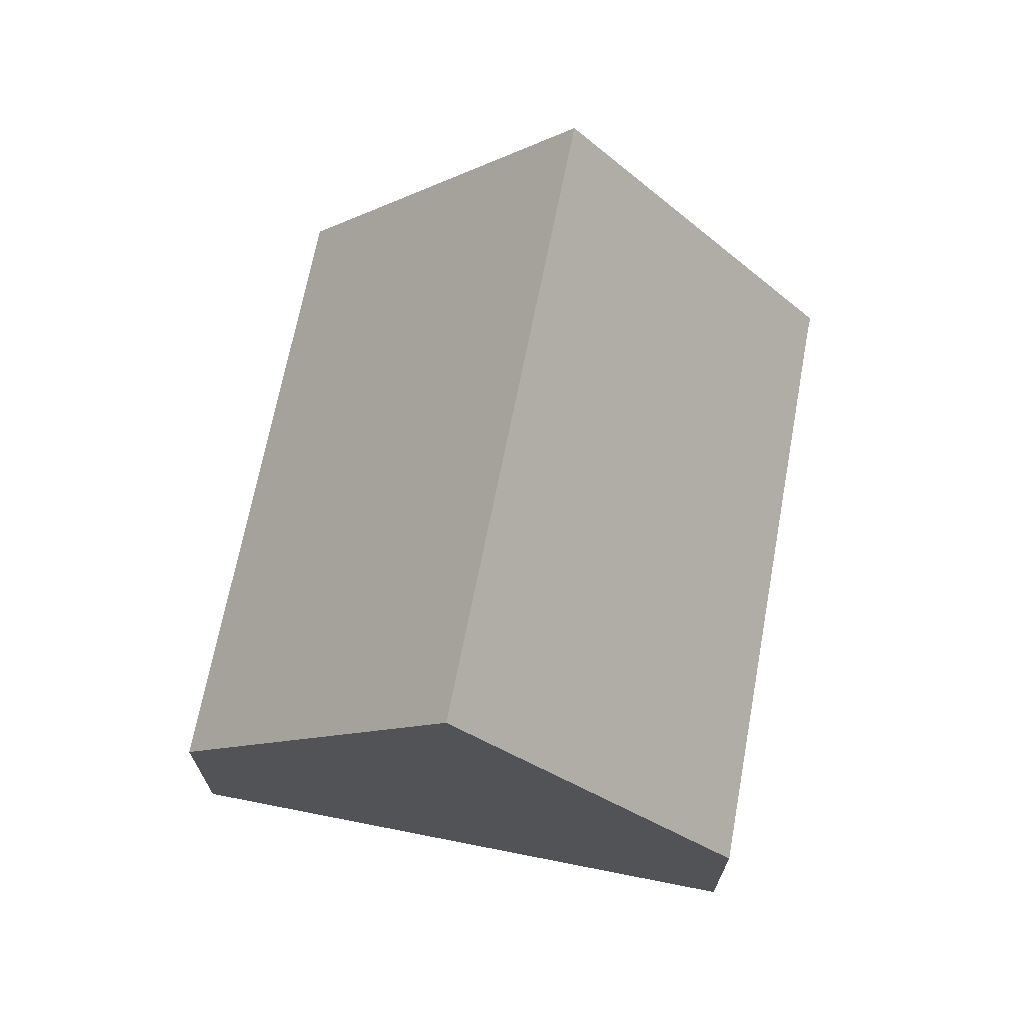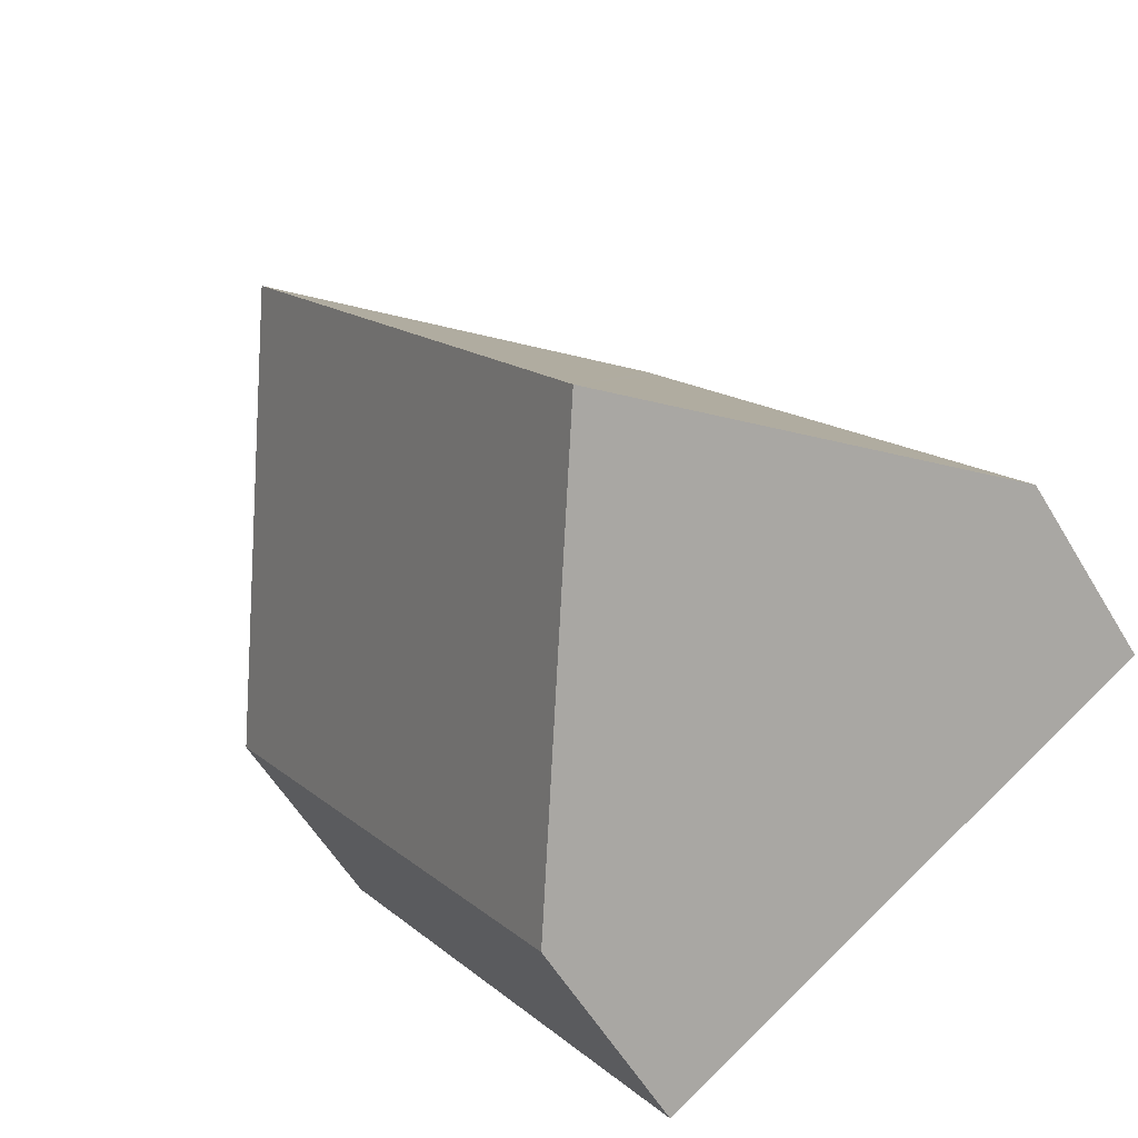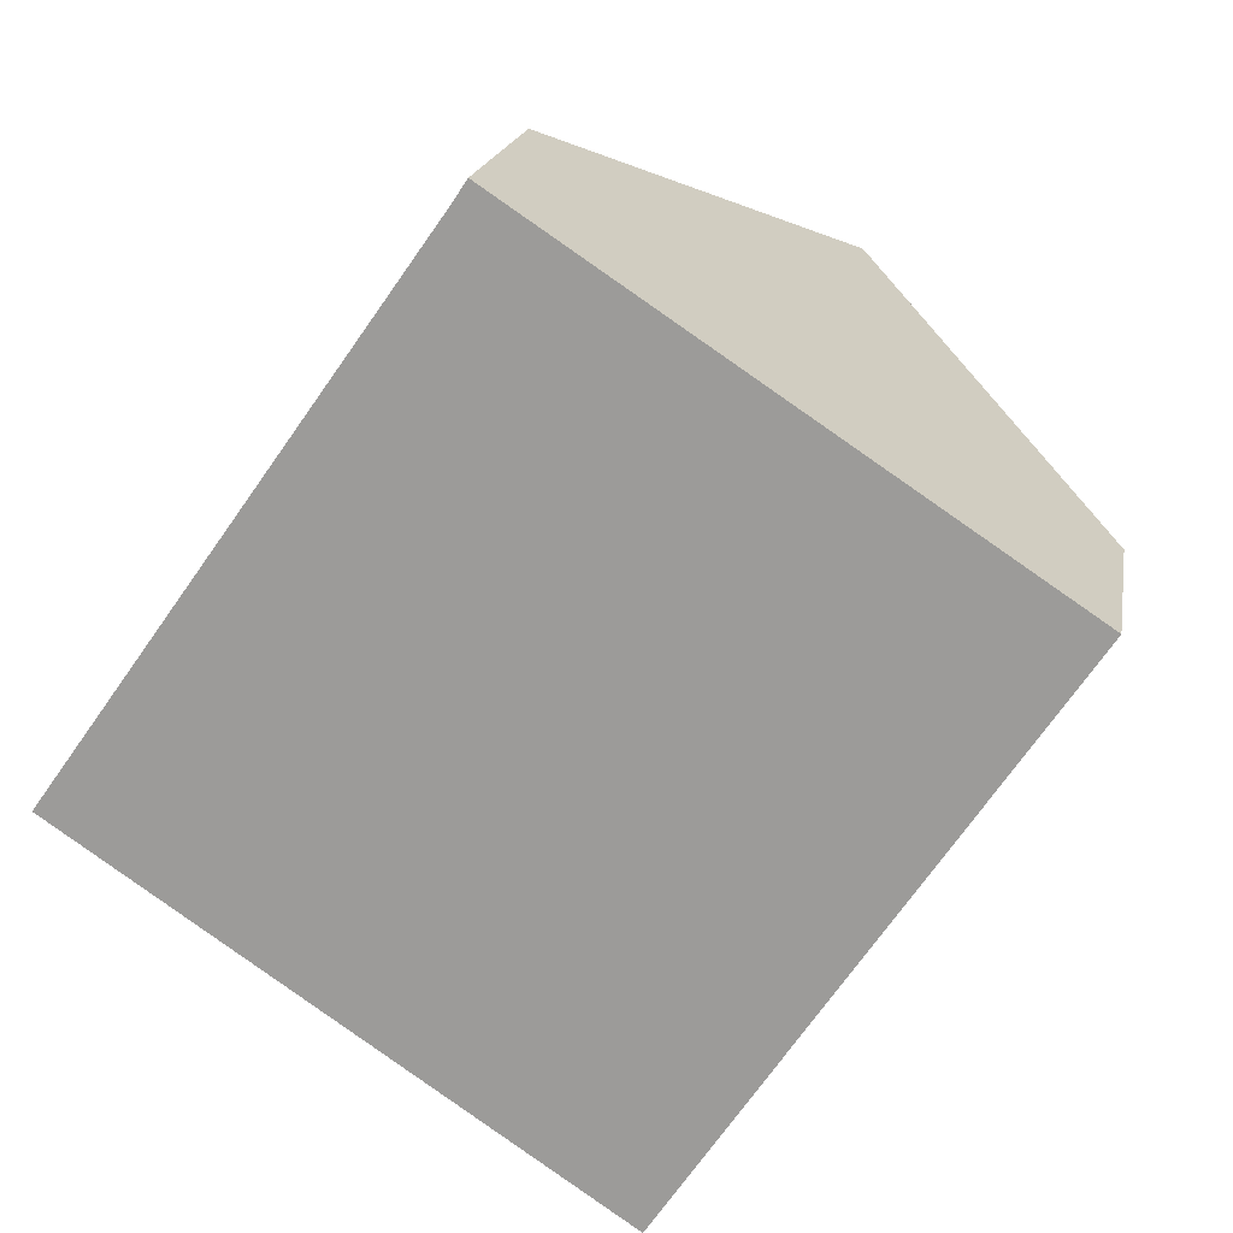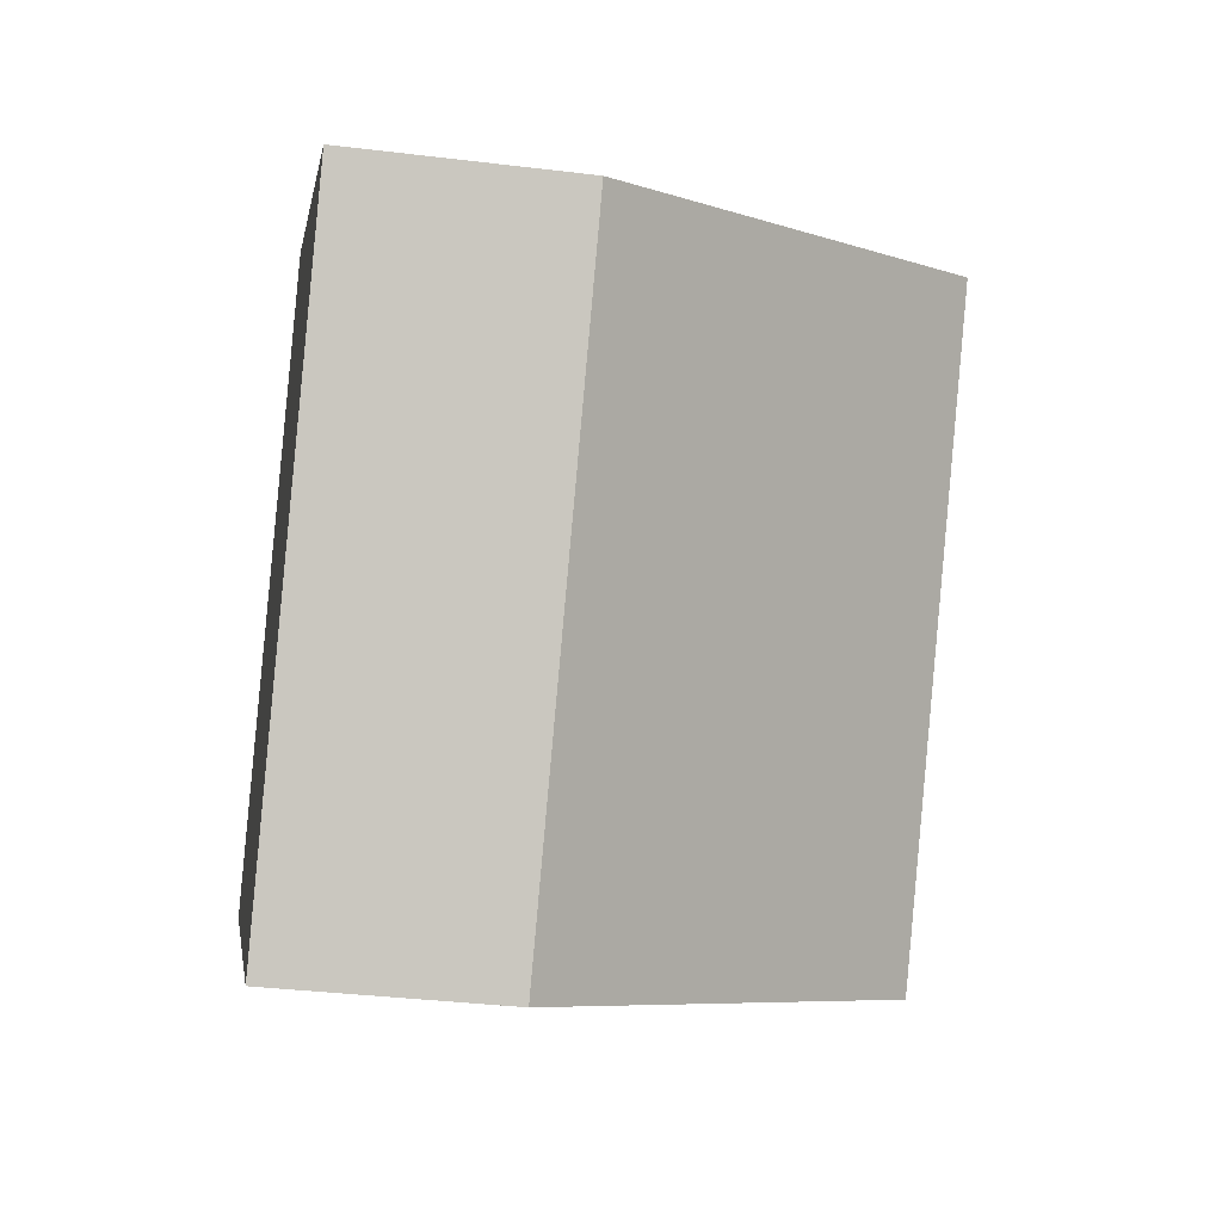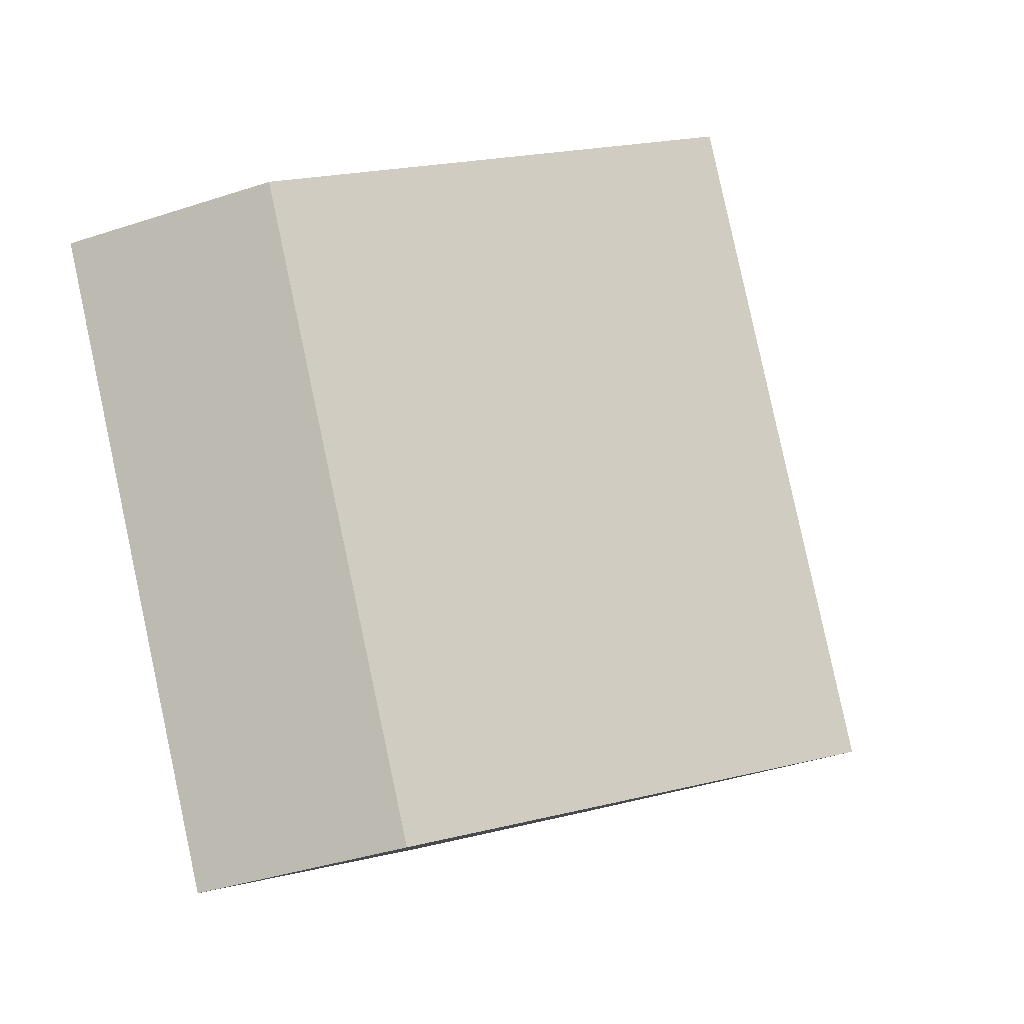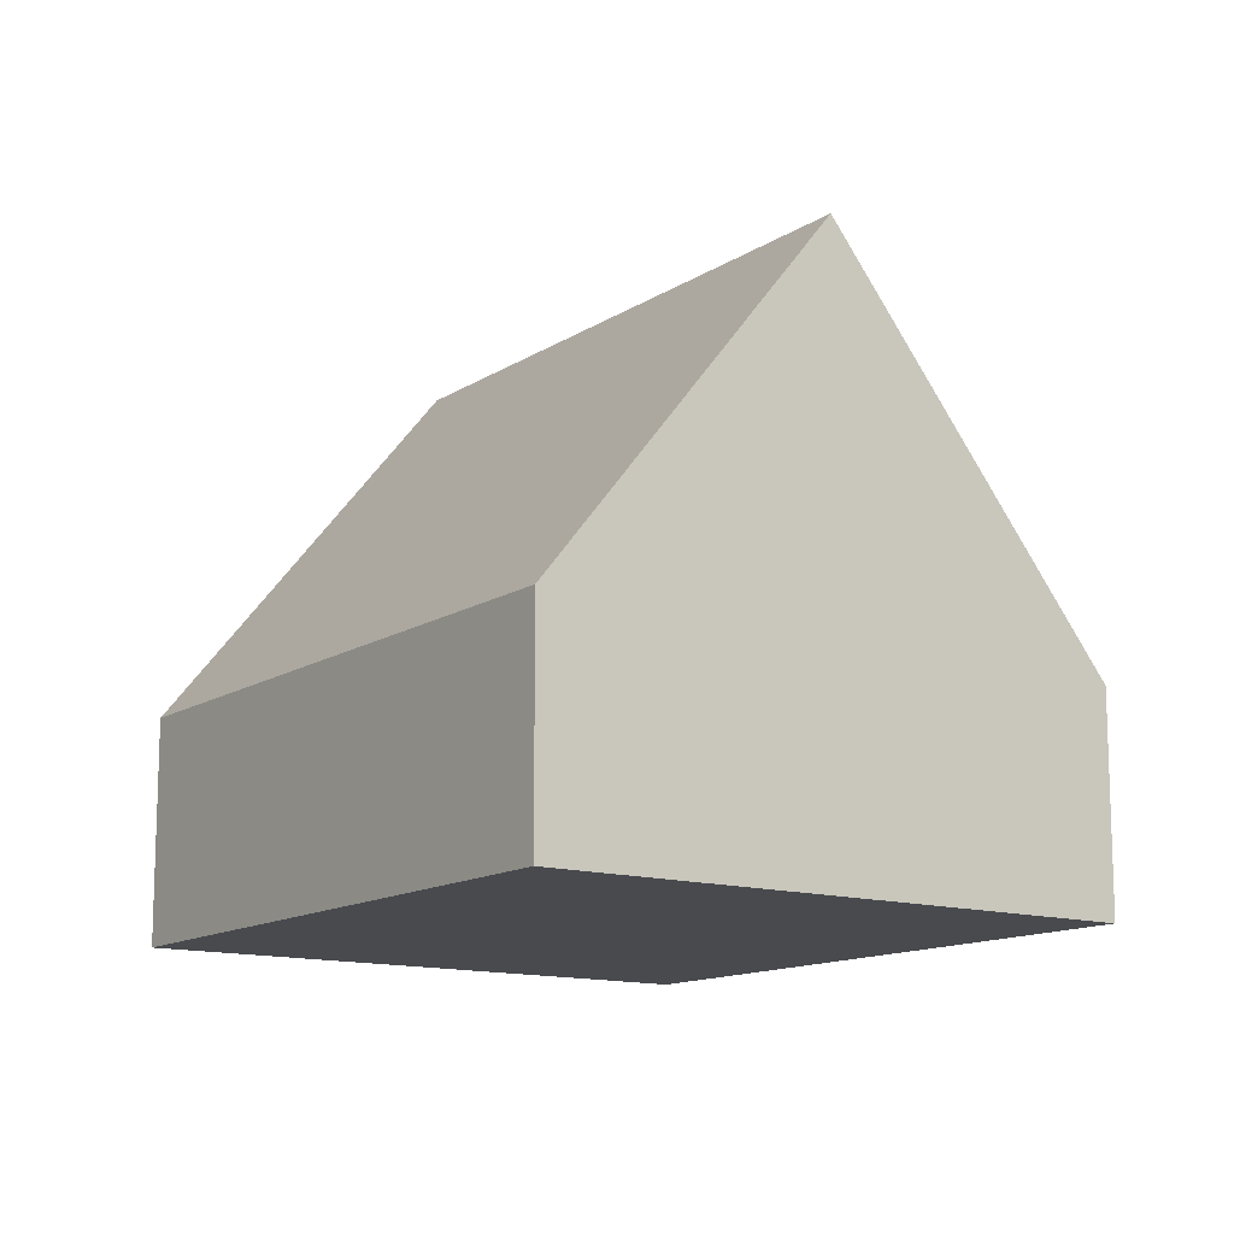
<metadata>
{"format":"obj","ext":"obj","renderer":"f3d","projection":"perspective","resolution":1024,"background":"white","views":[{"elev":71.0,"azim":-134.9,"up":"+Y"},{"elev":-57.5,"azim":-149.4,"up":"+Z"},{"elev":18.3,"azim":9.6,"up":"+Z"},{"elev":-35.2,"azim":80.8,"up":"+Z"},{"elev":-39.4,"azim":112.2,"up":"+Z"},{"elev":-13.2,"azim":178.8,"up":"+Y"}]}
</metadata>
<code>
v  3.619 8.379 -2.434
v  5.28 3.275 7.524
v  8.735 8.379 5.228
v  5.083 3.276 7.227
v  0 3.012 1.844e-16
v  7.174 3.107 -4.825
v  12.3 3.107 2.857
v  7.174 2.954e-16 -4.825
v  3.619 1.49e-16 -2.434
v  0 0 0
v  5.083 -4.425e-16 7.227
v  5.28 -4.607e-16 7.524
v  8.735 -3.201e-16 5.228
v  12.3 -1.749e-16 2.857
g defaultobject
f 1 2 3
f 2 1 4
f 4 1 5
f 6 3 7
f 3 6 1
f 8 1 6
f 1 8 5
f 5 8 9
f 5 9 10
f 5 11 4
f 11 5 10
f 11 2 4
f 2 11 12
f 12 3 2
f 3 12 7
f 7 12 13
f 7 13 14
f 14 6 7
f 6 14 8
f 11 13 12
f 13 11 10
f 13 10 14
f 14 10 9
f 14 9 8

</code>
